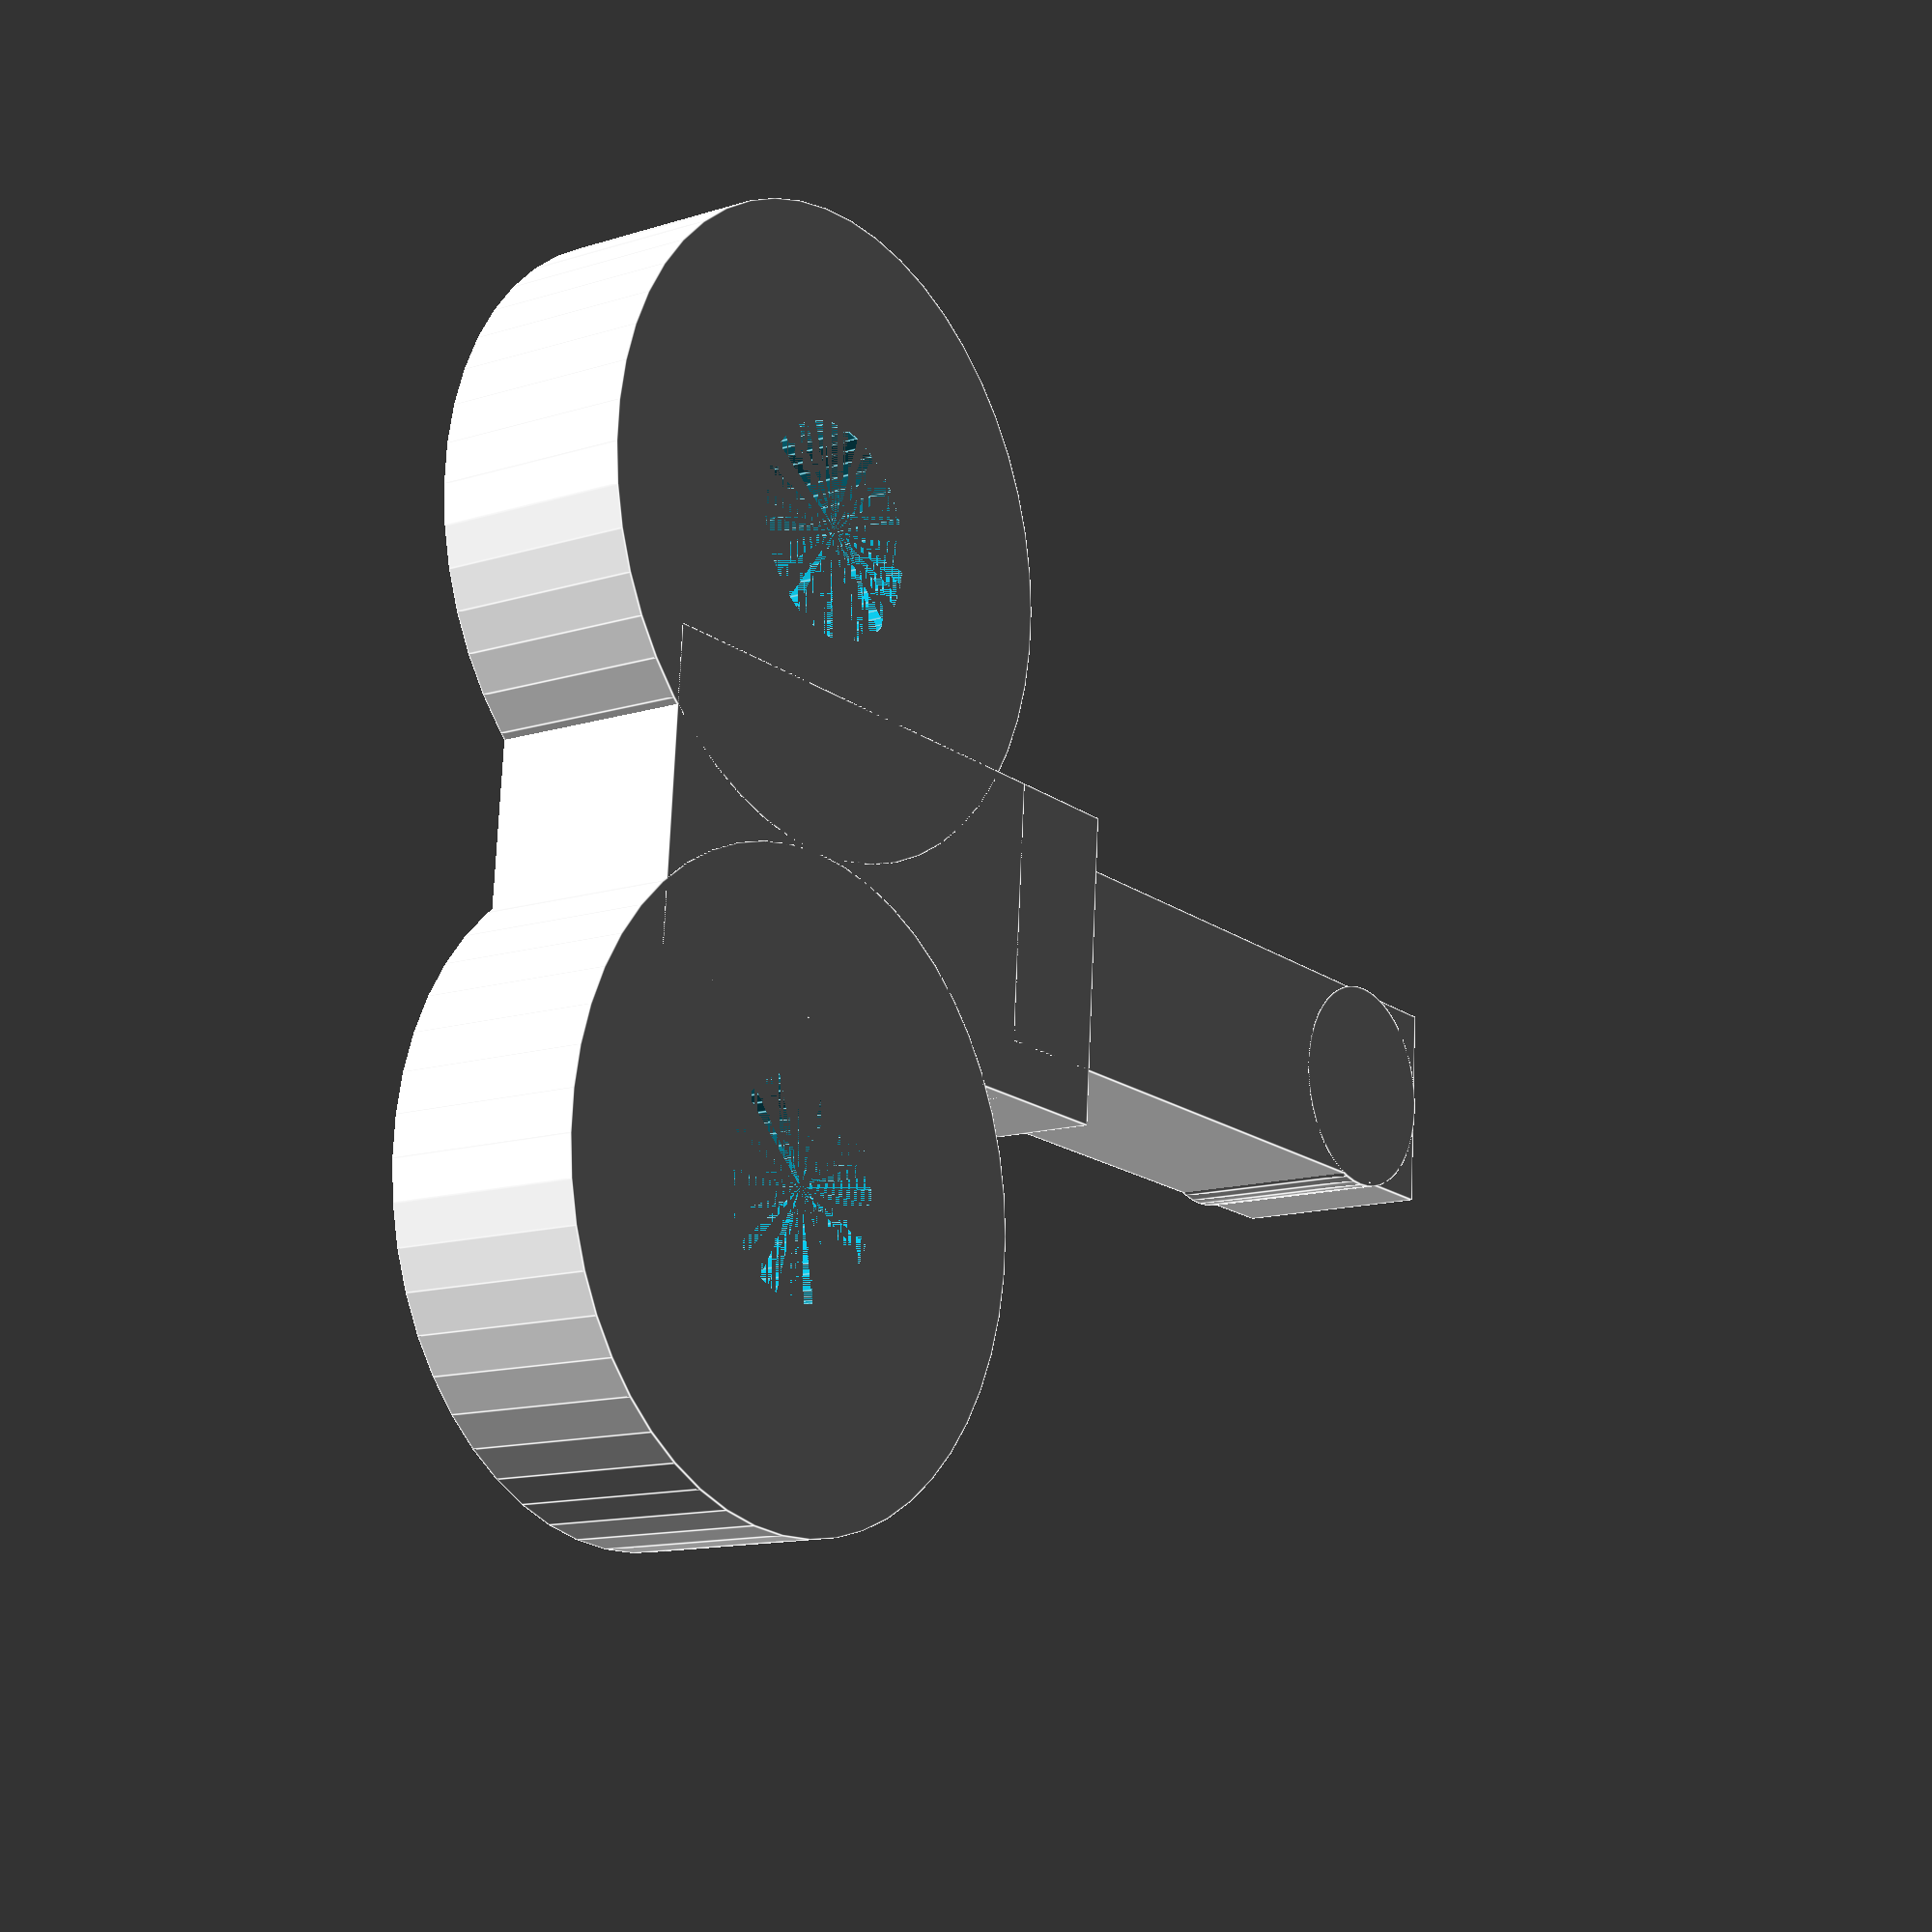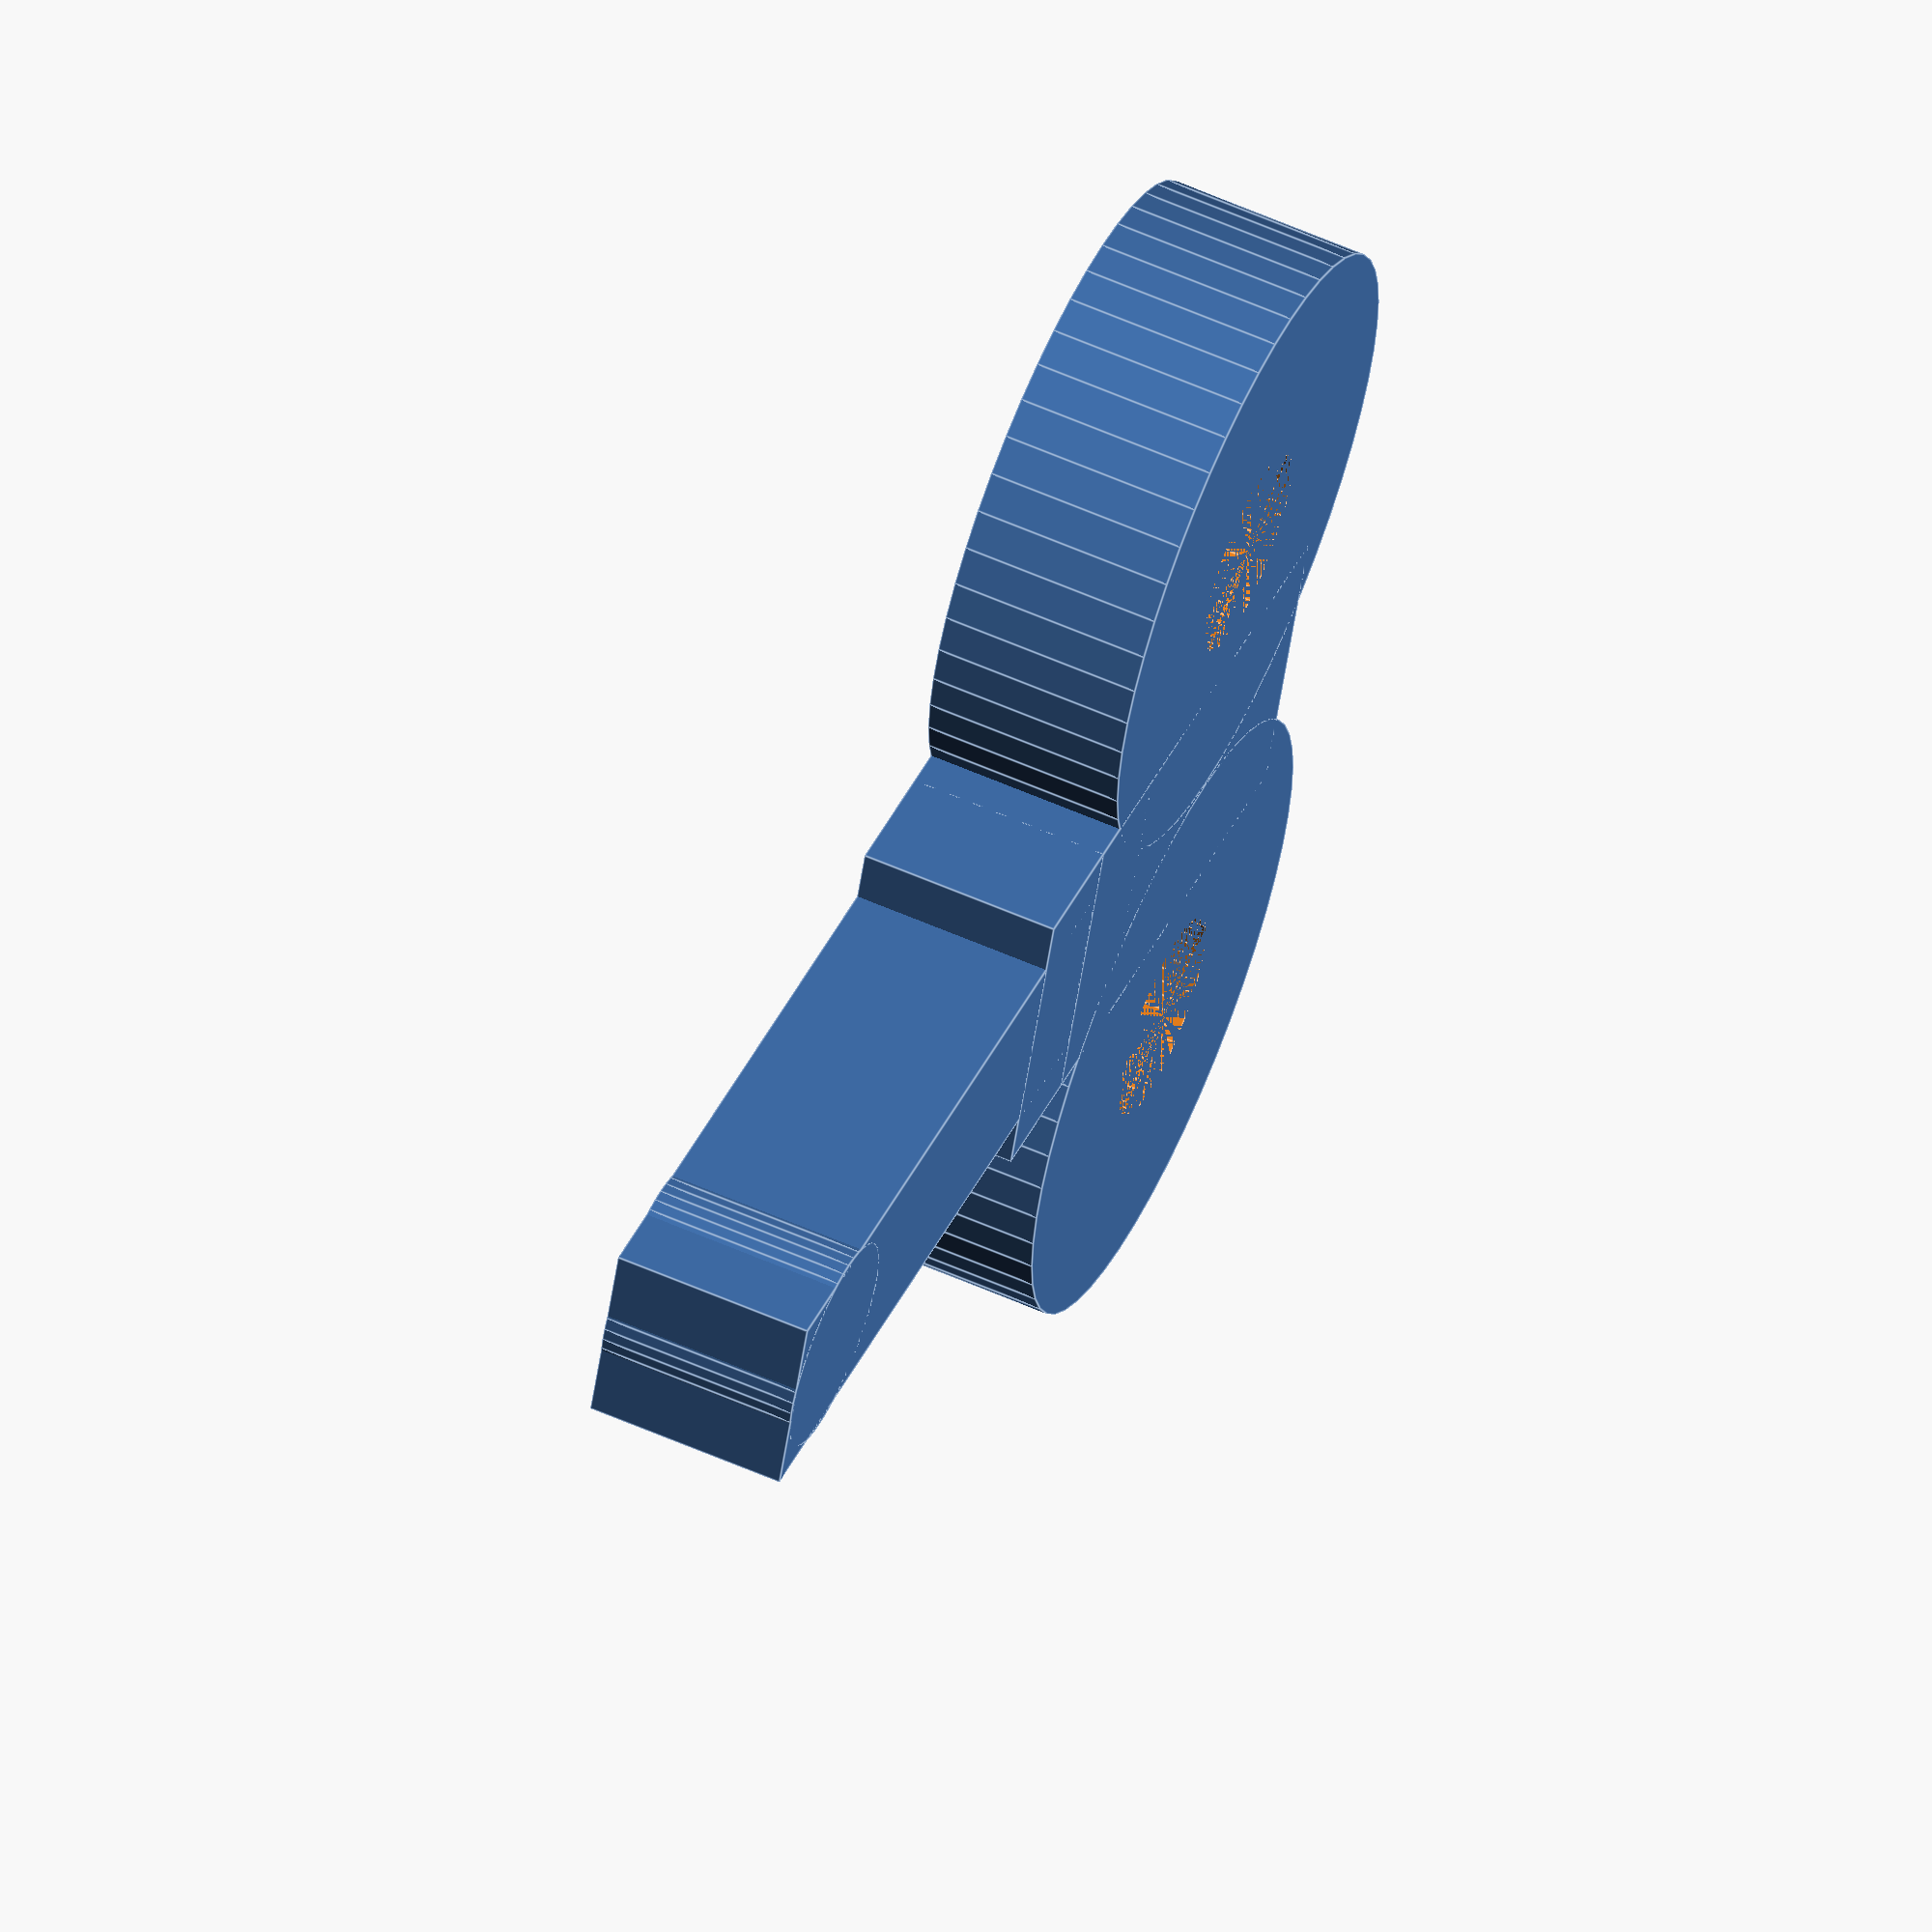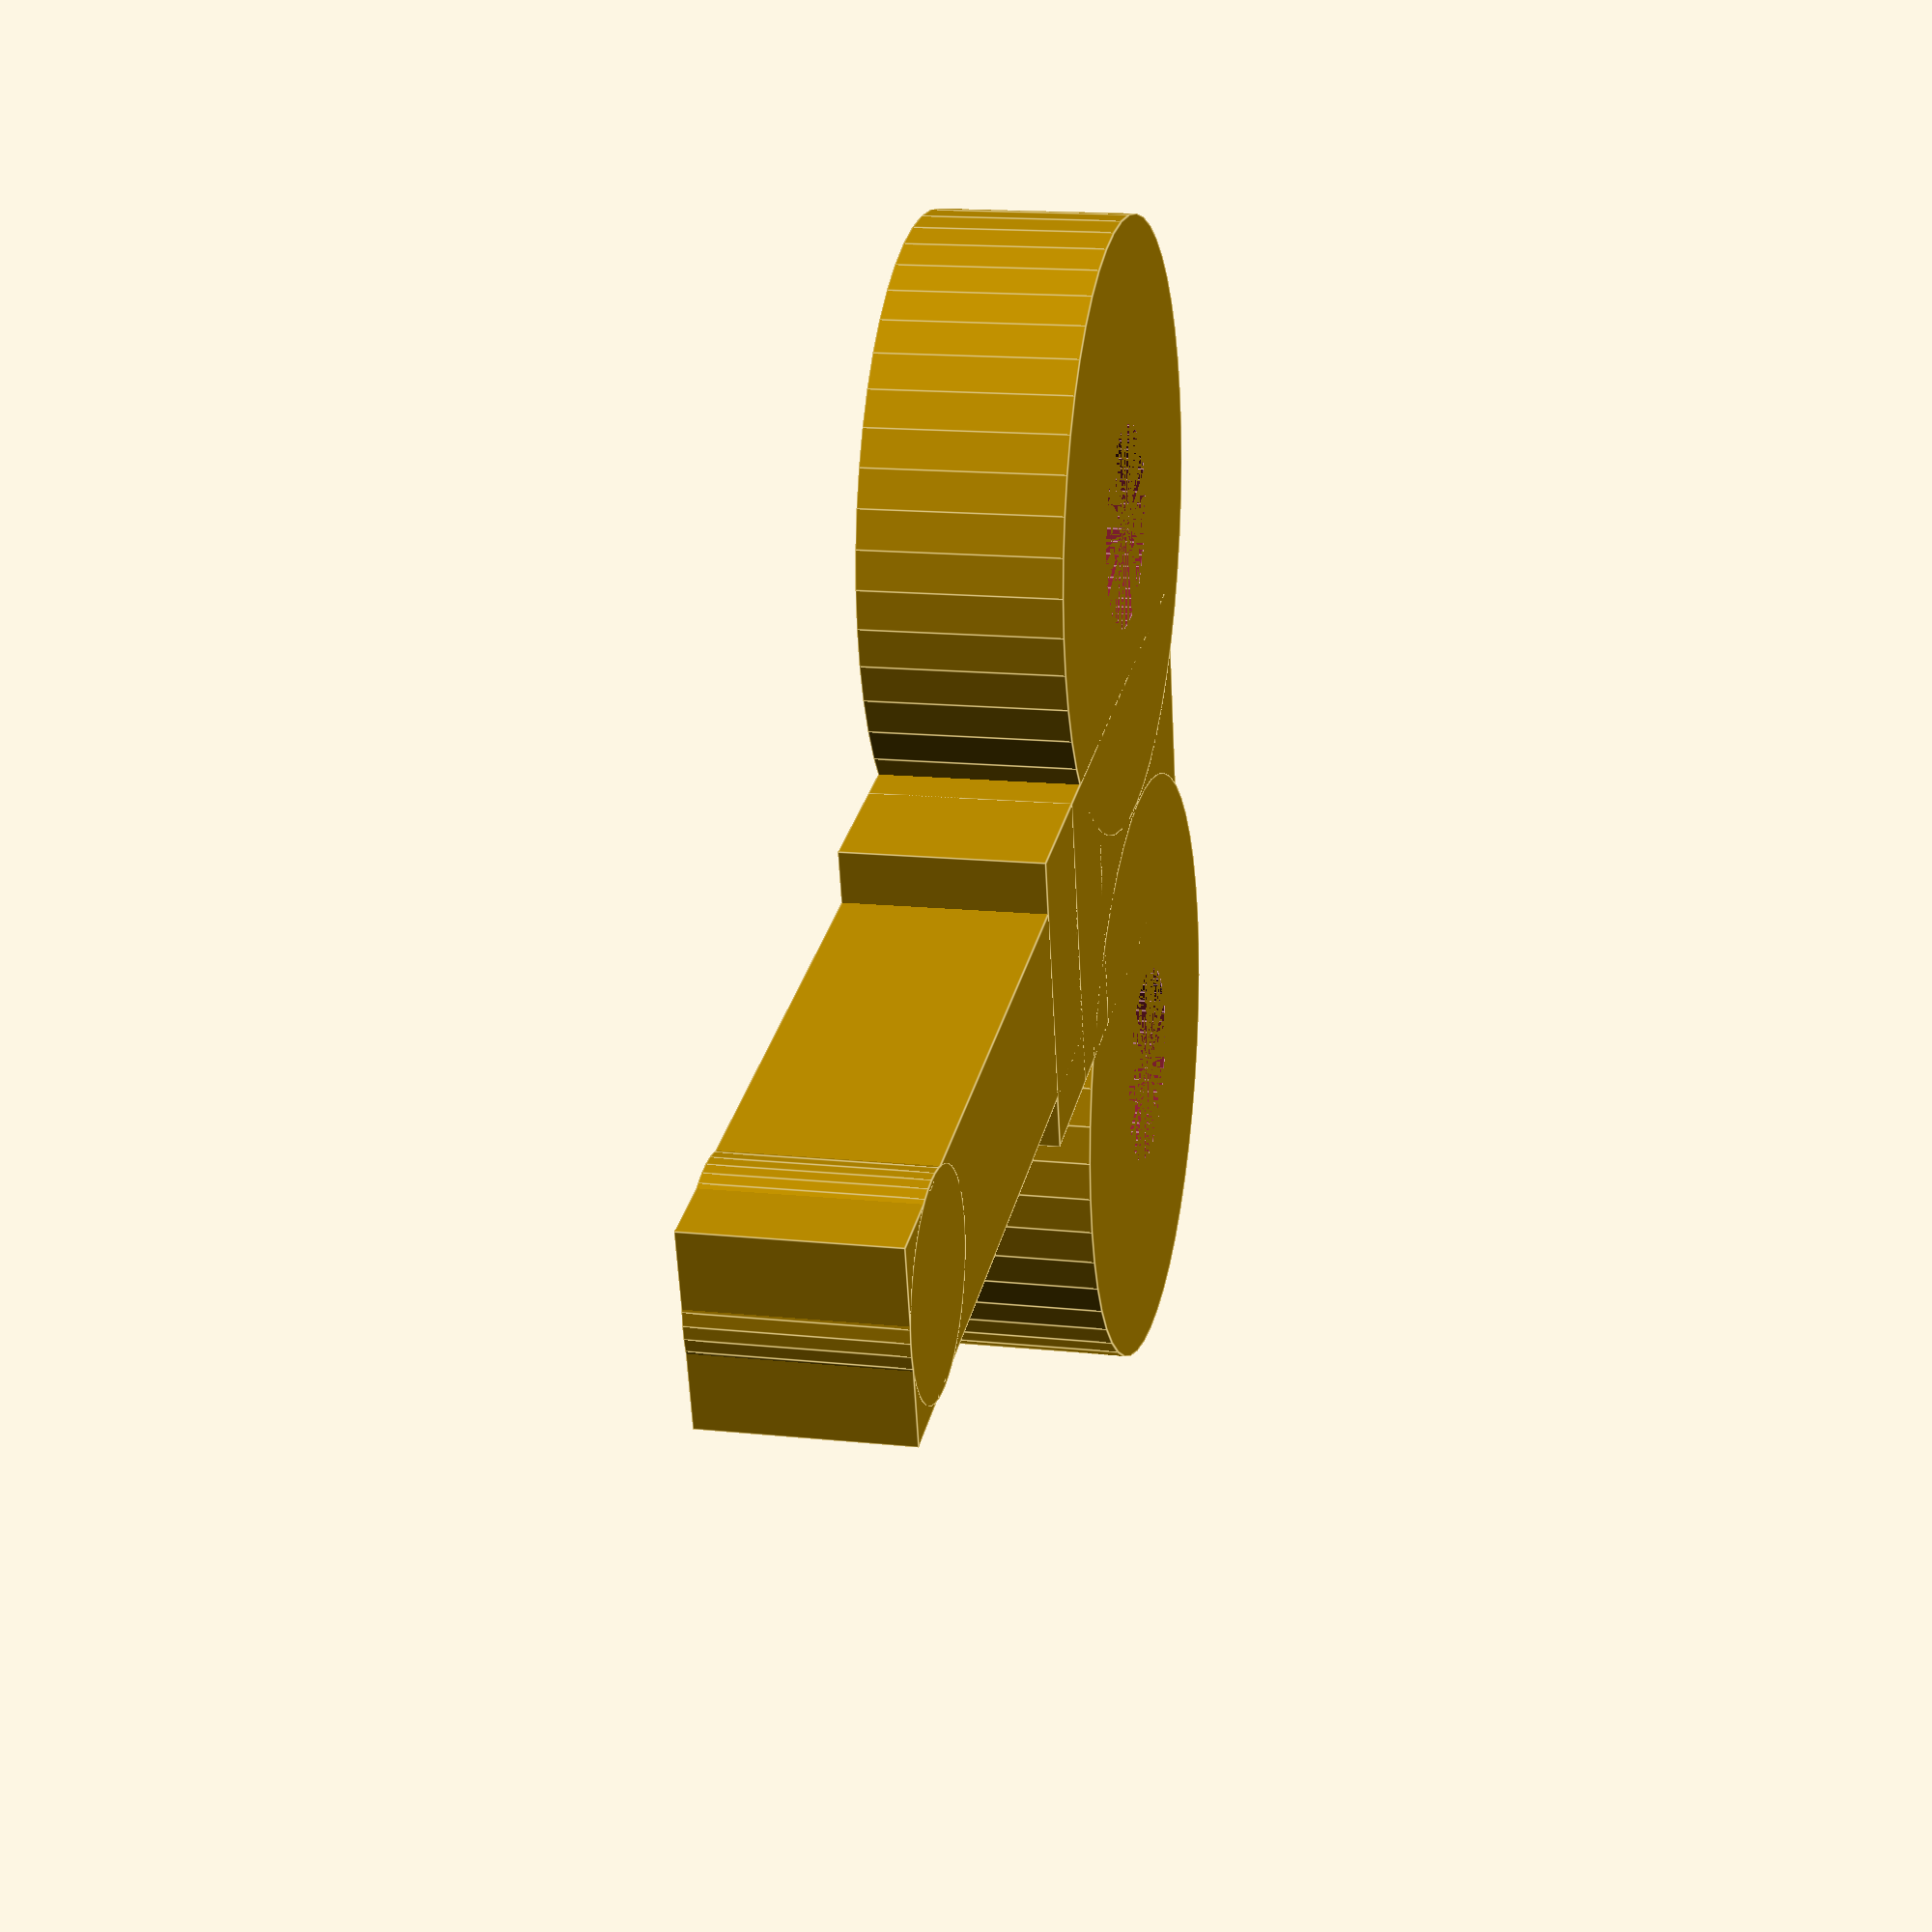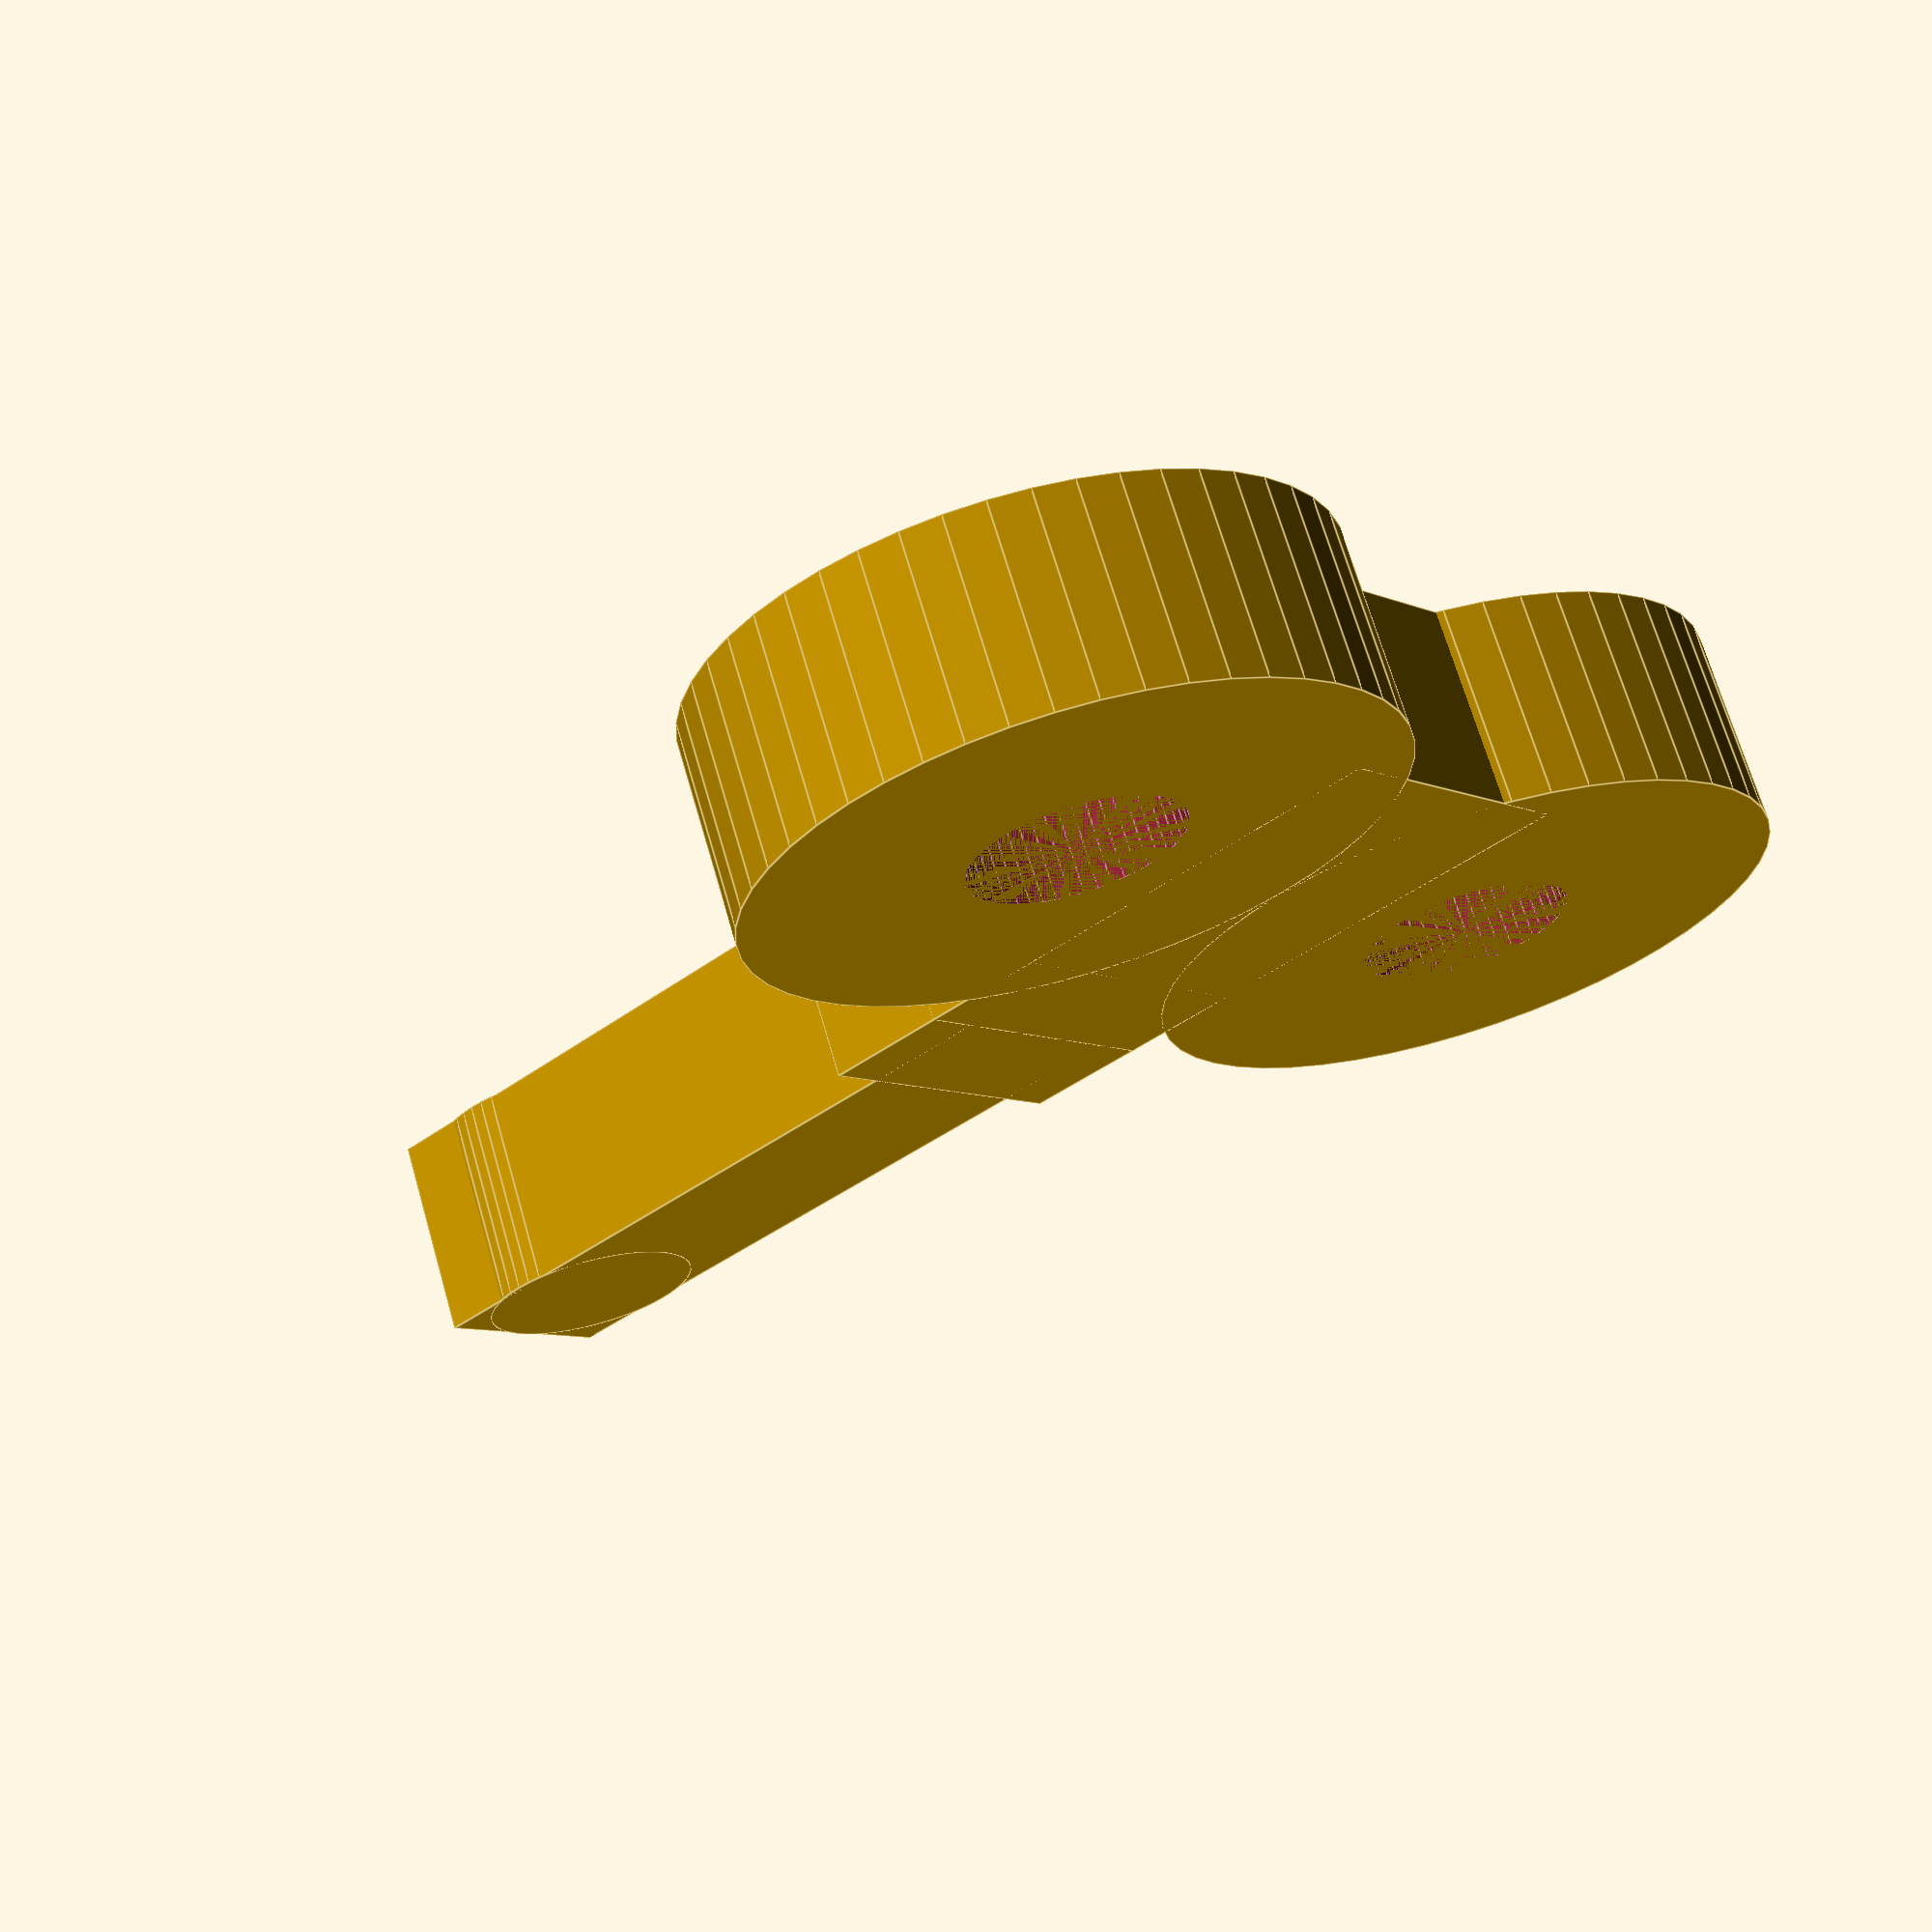
<openscad>
// old key handle insert (need 2 items)

// clearance
tol = 0.25;

// innere insert parameters
iih = 10;
iiw = 10;
iil = 20;

// outer insert parameters
iod = 15;
ioh = iih;
irh = iih;
irw = 15;
irl = 6;

real_h = iih - tol;

translate([-(iiw - tol) / 2, 0, 0]) cube([iiw - tol, iil + irw, real_h]);
translate([-irw / 2, -irl, 0]) cube([irw, irl * 2, real_h]);

translate([-7.5, -25, 0]) cube([15, 25, real_h]);


translate([15, -15, 0]) difference() {
	cylinder(d = 30, h = real_h, $fn = 50);
	cylinder(d = 10, h = real_h, $fn = 50);
}

translate([-15, -15, 0]) difference() {
	cylinder(d = 30, h = real_h, $fn = 50);
	cylinder(d = 10, h = real_h, $fn = 50);
}

translate([0, iil + irw - iih / 2, 0]) cylinder(d = iiw + tol, h = real_h, $fn = 50);



</openscad>
<views>
elev=192.6 azim=85.9 roll=53.7 proj=p view=edges
elev=299.8 azim=70.9 roll=114.2 proj=o view=edges
elev=164.9 azim=283.8 roll=77.2 proj=p view=edges
elev=111.4 azim=310.8 roll=16.1 proj=p view=edges
</views>
